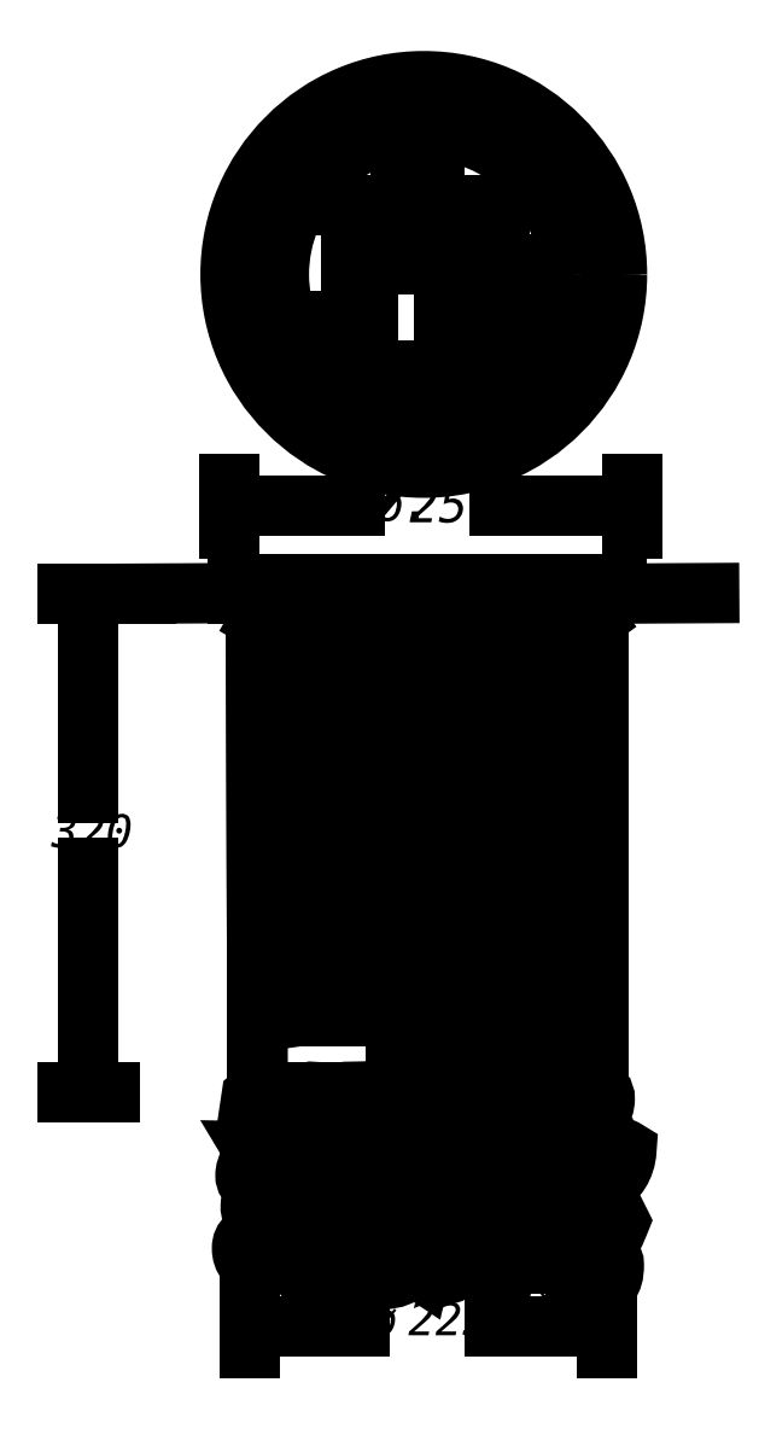
<metadata>
{"format":"dxf","ext":"dxf","renderer":"ezdxf+matplotlib","layout":"modelspace","background":"white","min_lineweight":24,"dpi":150}
</metadata>
<code>
0
SECTION
2
ENTITIES
0
INSERT
8
LIVELLO_1
2
AI9-BLK1
10
92.56
20
159.1
30
0
0
ENDSEC
0
EOF

</code>
